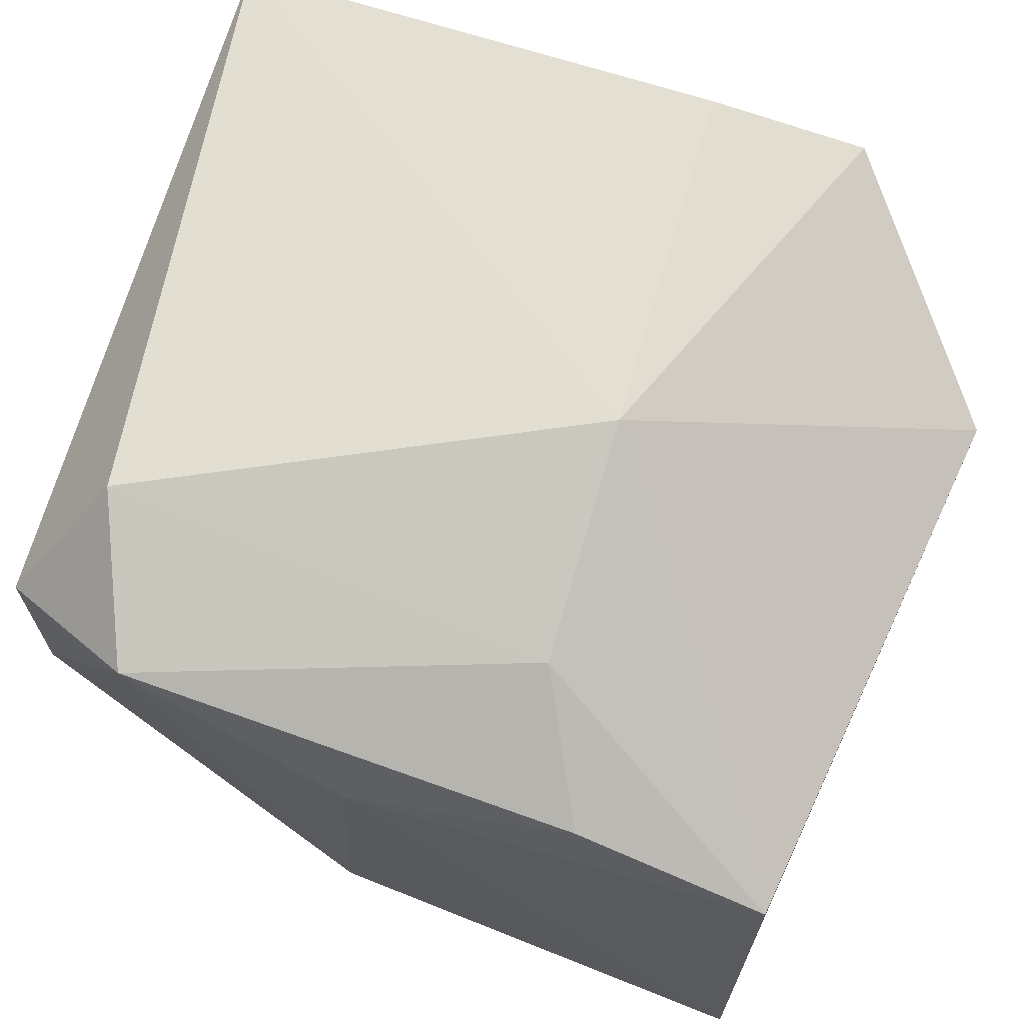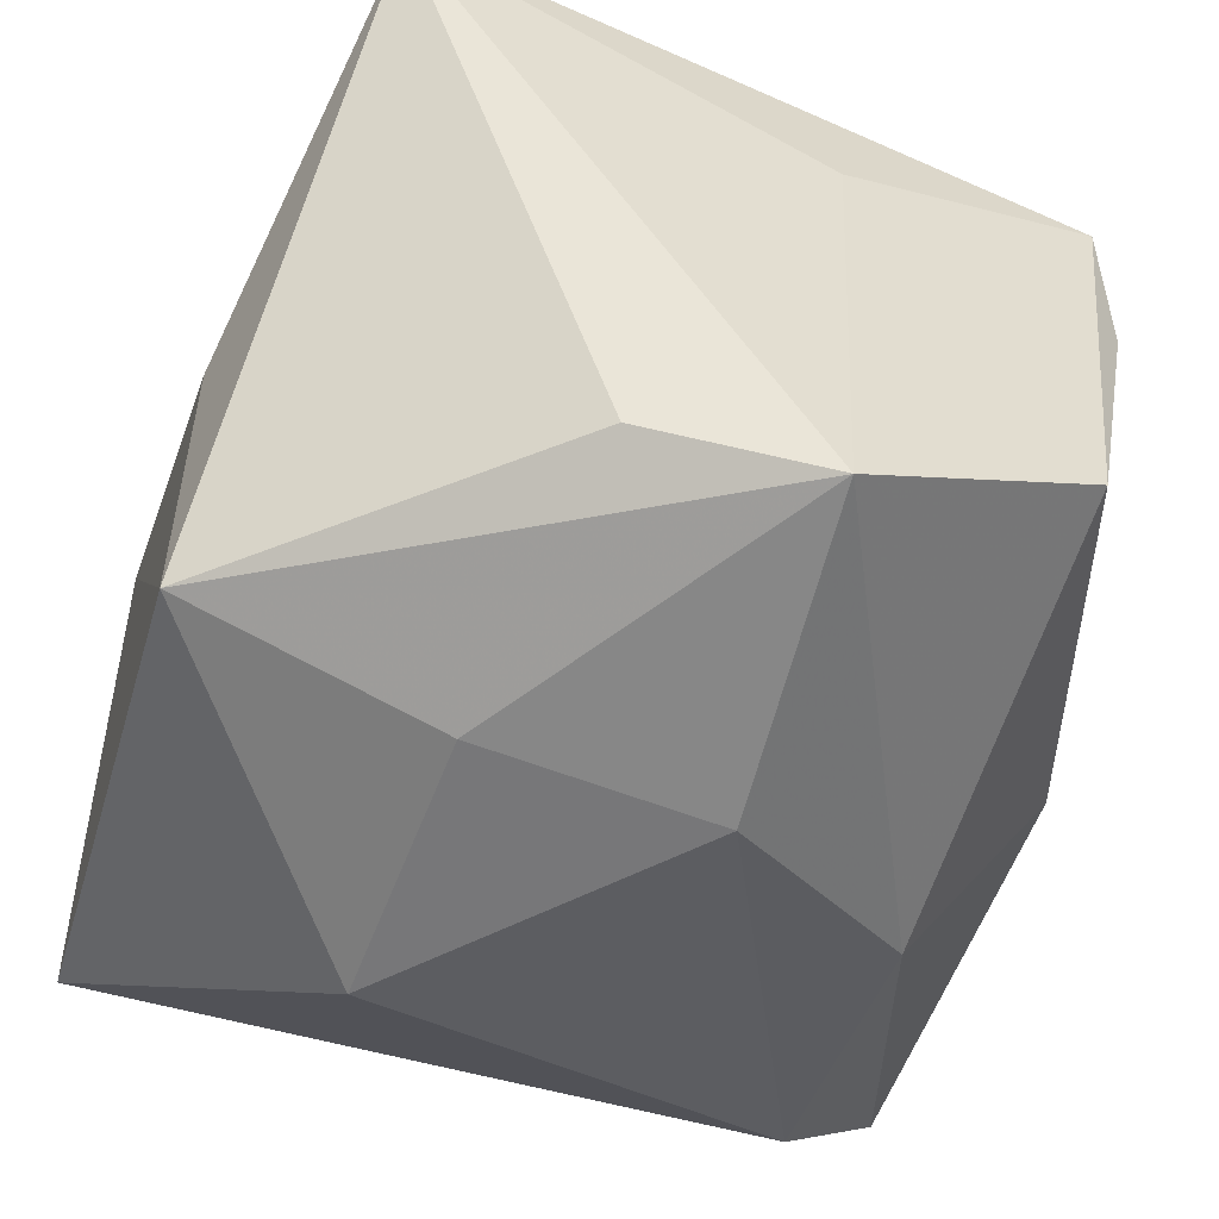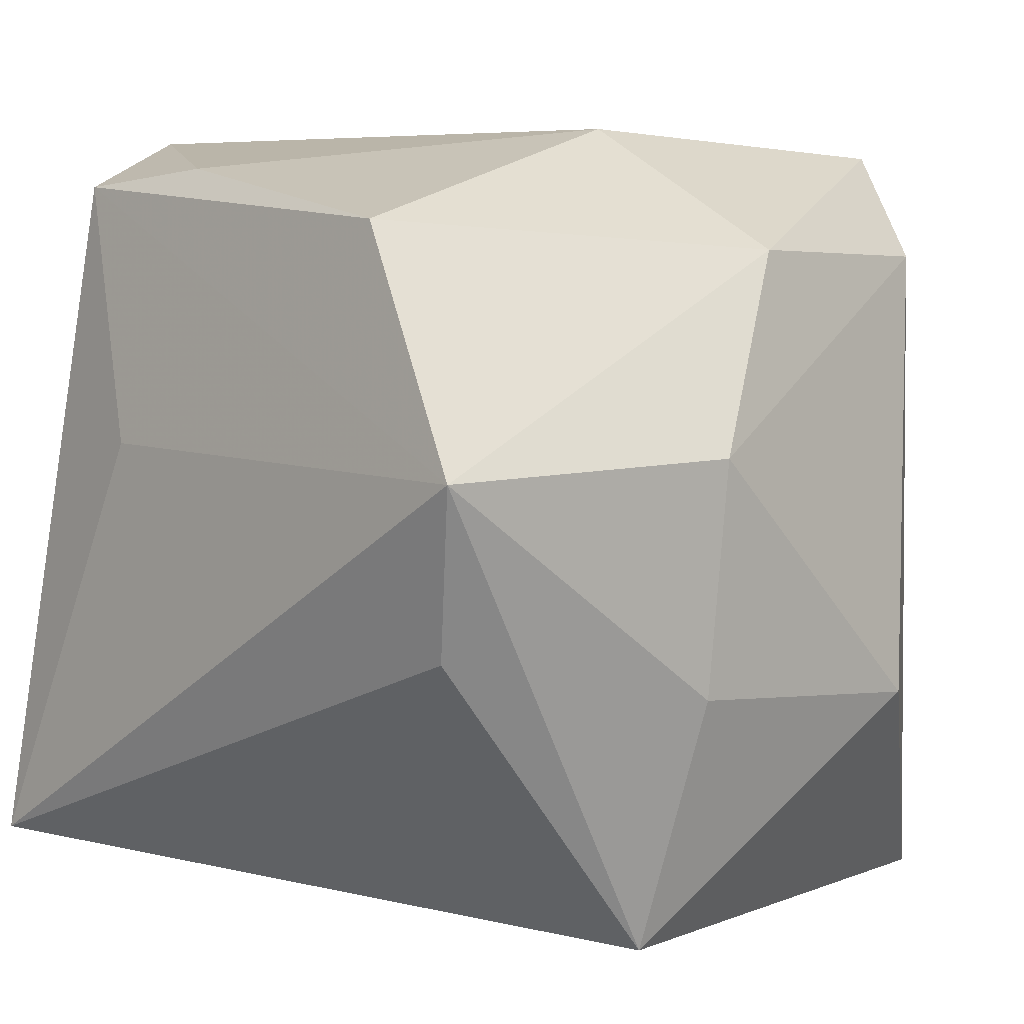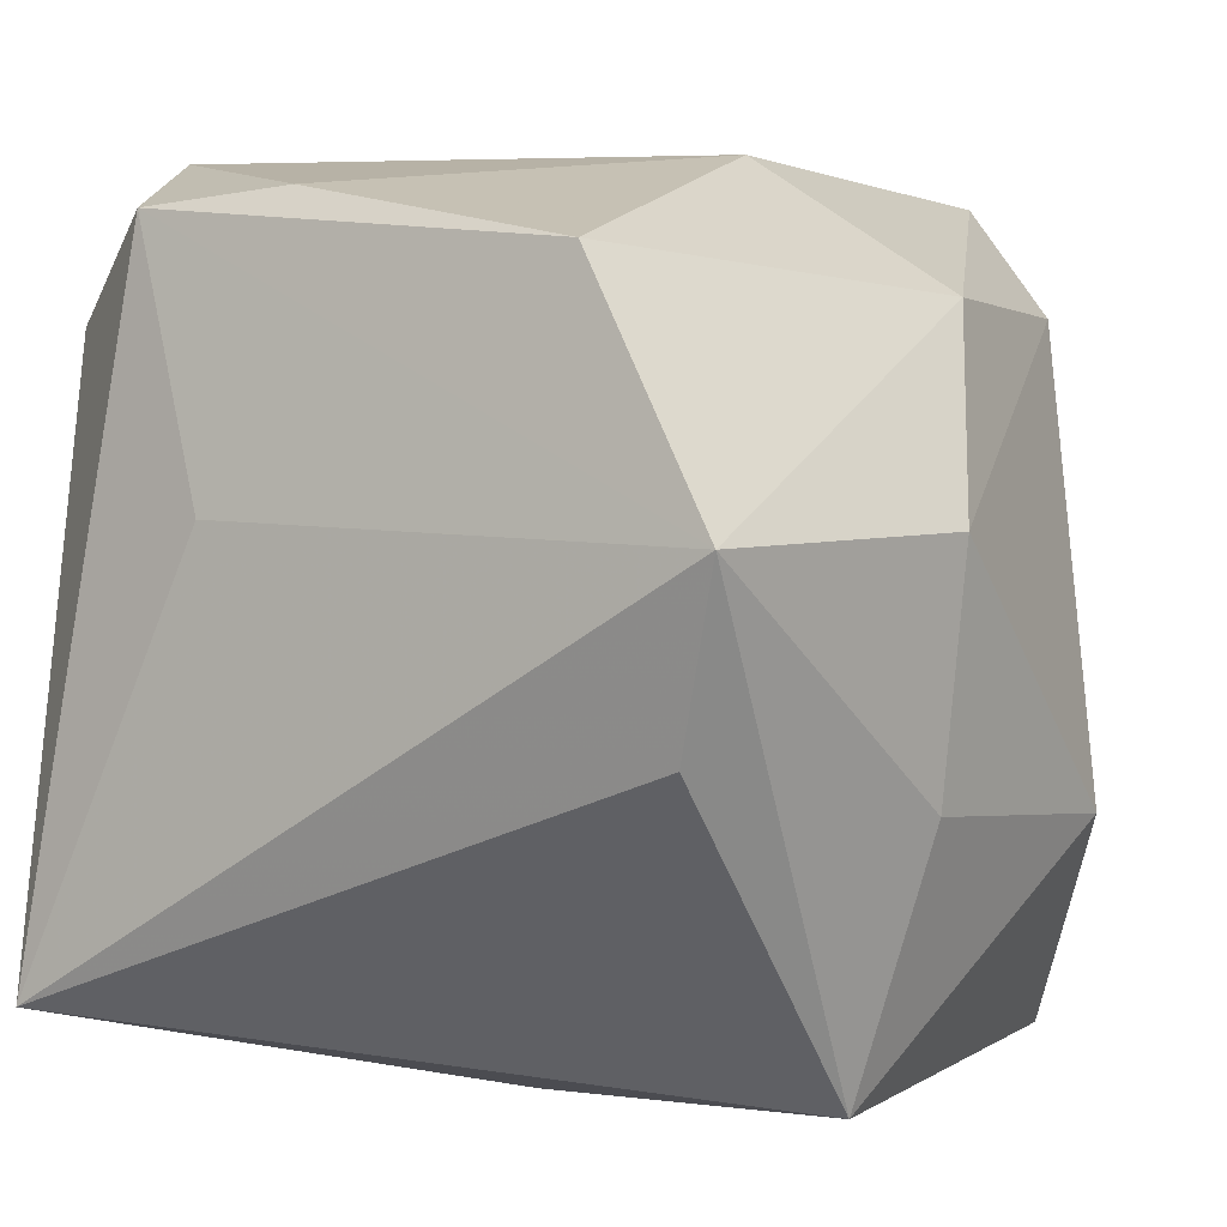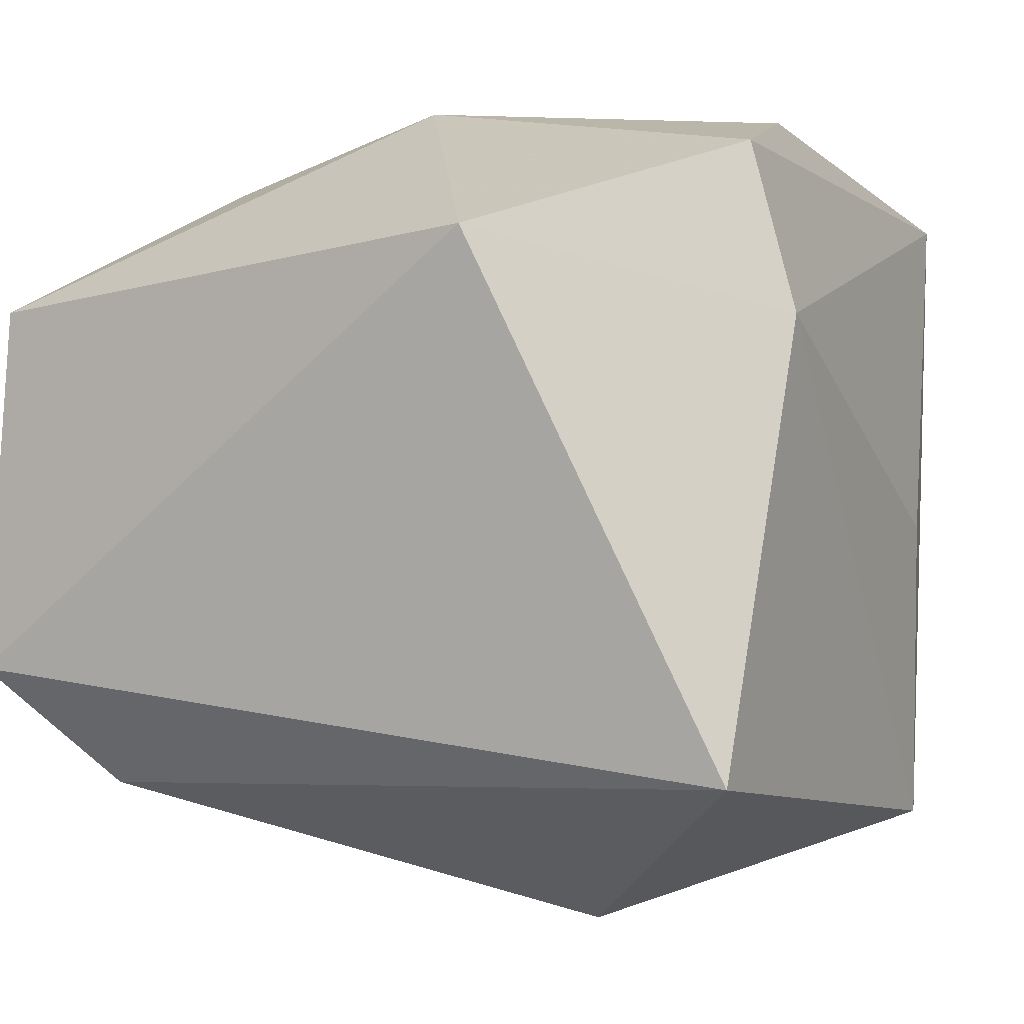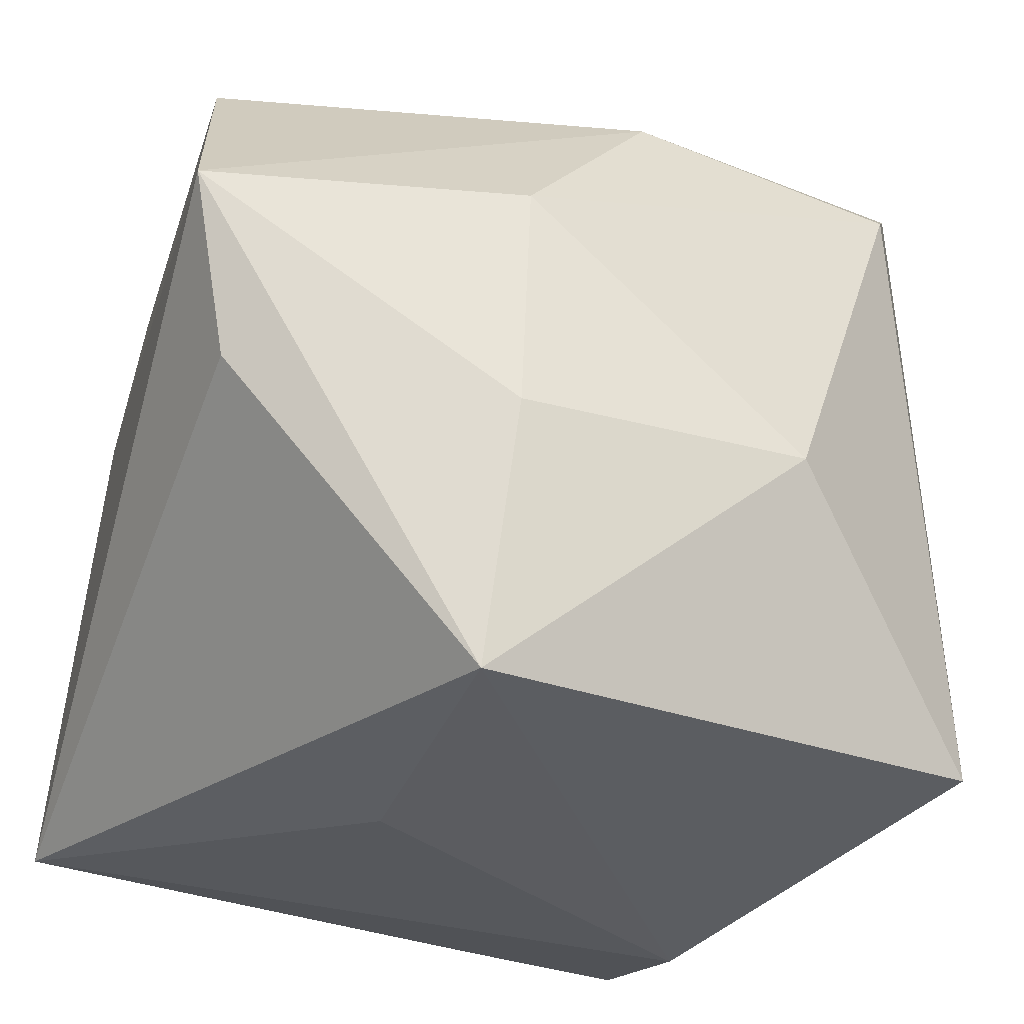
<metadata>
{"format":"obj","ext":"obj","renderer":"f3d","projection":"perspective","resolution":1024,"background":"white","views":[{"elev":68.2,"azim":22.5,"up":"+Y"},{"elev":-54.0,"azim":-107.9,"up":"+Y"},{"elev":2.7,"azim":-43.5,"up":"+Z"},{"elev":0.4,"azim":-56.6,"up":"+Z"},{"elev":1.0,"azim":115.9,"up":"+Y"},{"elev":-35.3,"azim":-17.8,"up":"+Z"}]}
</metadata>
<code>
v 0.02584 -0.01668 -0.02615
v -0.01536 0.01969 0.02764
v 0.01495 0.01696 0.02556
v -0.02439 0.004186 0.02436
v 0.01117 -0.02772 -0.01124
v 2.365e-05 0.01358 0.02819
v 0.02933 0.01756 -0.009937
v 0.01644 0.0123 -0.02714
v -0.00849 -0.02195 -0.02714
v -0.02646 -0.01612 0.01994
v -0.02553 0.0147 0.02365
v 0.009747 0.02231 0.01744
v -0.02791 0.008294 0.005831
v -0.02033 0.02351 0.01762
v -0.02874 -0.02576 0.003902
v -0.02874 0.0211 -0.02188
v -0.001301 -0.011 0.02751
v 0.02306 -0.01888 0.01927
v 0.01569 0.02342 -0.02377
v -0.007586 -0.02711 -0.01038
v -0.0256 -0.02168 -0.007214
v 0.005434 0.02577 -0.0219
v 0.002726 -0.02315 0.01884
v 0.02749 -0.01105 0.02719
v 0.02774 0.01305 0.02484
v 0.008386 0.02745 0.002653
v -0.007434 -0.02871 0.005107
v -0.009152 -0.001713 -0.02714
f 28 16 8
f 8 9 28
f 28 9 16
f 16 26 22
f 14 26 16
f 27 15 20
f 20 15 9
f 16 9 21
f 21 15 16
f 9 15 21
f 16 15 13
f 8 16 19
f 16 22 19
f 19 7 8
f 19 22 26
f 26 7 19
f 24 7 25
f 25 7 26
f 23 24 17
f 17 10 23
f 23 15 27
f 10 15 23
f 26 14 12
f 3 25 12
f 12 25 26
f 6 25 3
f 24 25 6
f 17 24 6
f 11 14 16
f 16 13 11
f 11 15 10
f 11 13 15
f 1 7 24
f 8 7 1
f 1 9 8
f 3 12 2
f 2 12 14
f 2 6 3
f 14 11 2
f 17 6 2
f 18 1 24
f 24 23 18
f 18 23 27
f 4 11 10
f 4 2 11
f 4 10 17
f 17 2 4
f 5 18 27
f 1 18 5
f 27 20 5
f 5 20 9
f 9 1 5

</code>
